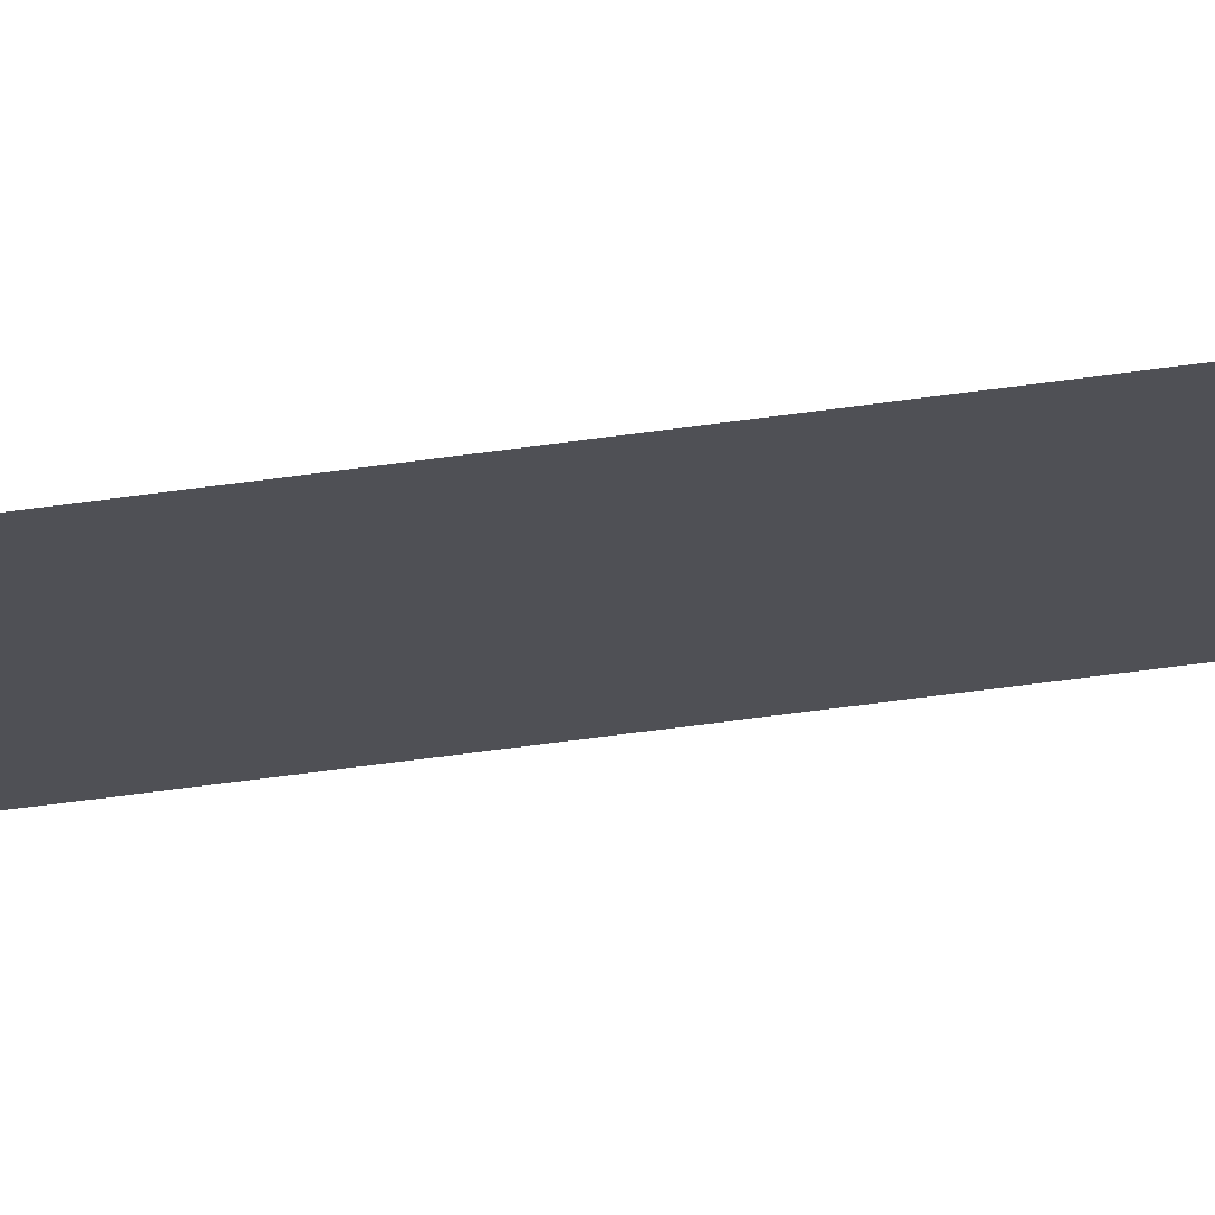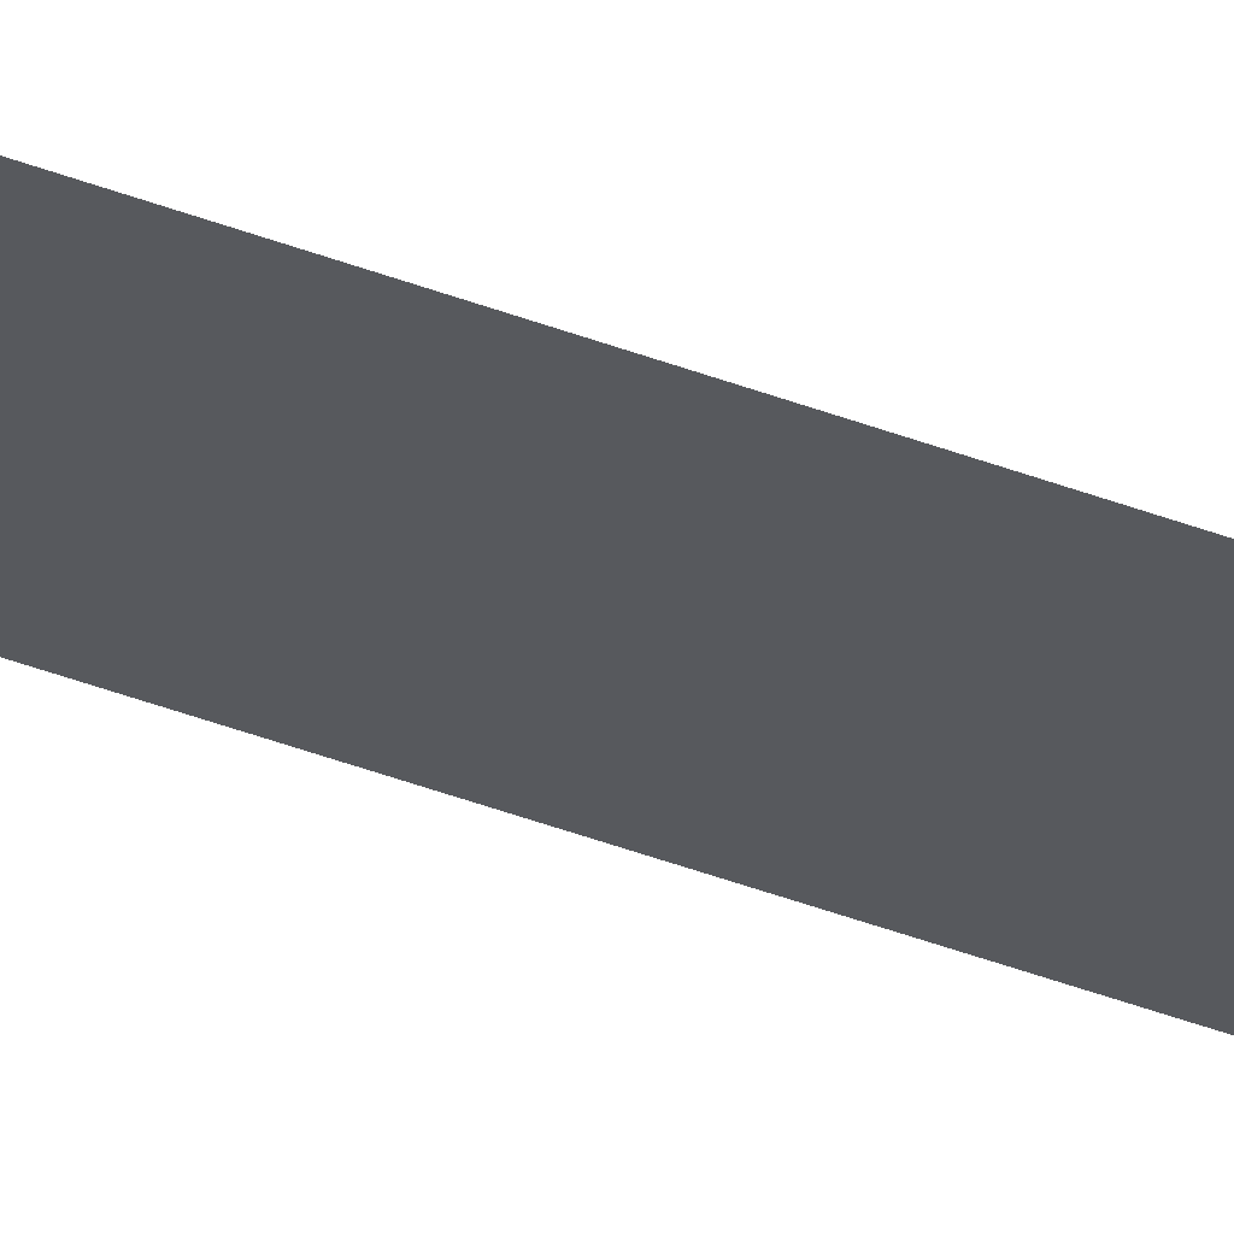
<metadata>
{"format":"obj","ext":"obj","renderer":"f3d","projection":"perspective","resolution":1024,"background":"white","views":[{"elev":-19.4,"azim":110.4,"up":"+Z"},{"elev":-29.6,"azim":-122.0,"up":"+Z"}]}
</metadata>
<code>
g Church_STR_RegionBorder_04
v 8.651e-12 9.24e-14 2.151e-13
v 0.2 8.2 6.642e-14
v 0.2 0 2.151e-13
v -0 8.2 0
v -0 8.2 0
v 0.2 8.2 -0.01
v 0.2 8.2 6.642e-14
v -0 8.2 -0.01
g Church_STR_RegionBorder_04_0
f 3 2 1
f 4 1 2
f 7 6 5
f 8 5 6

</code>
